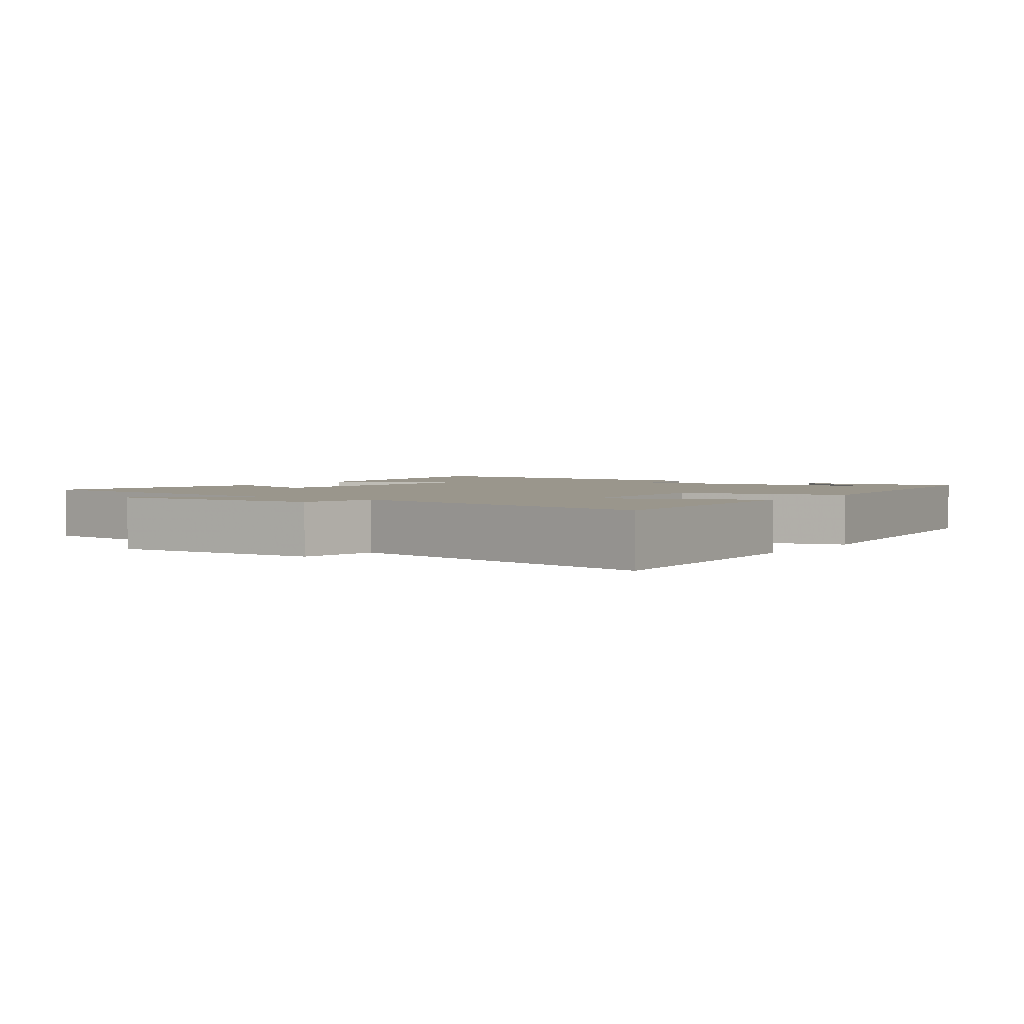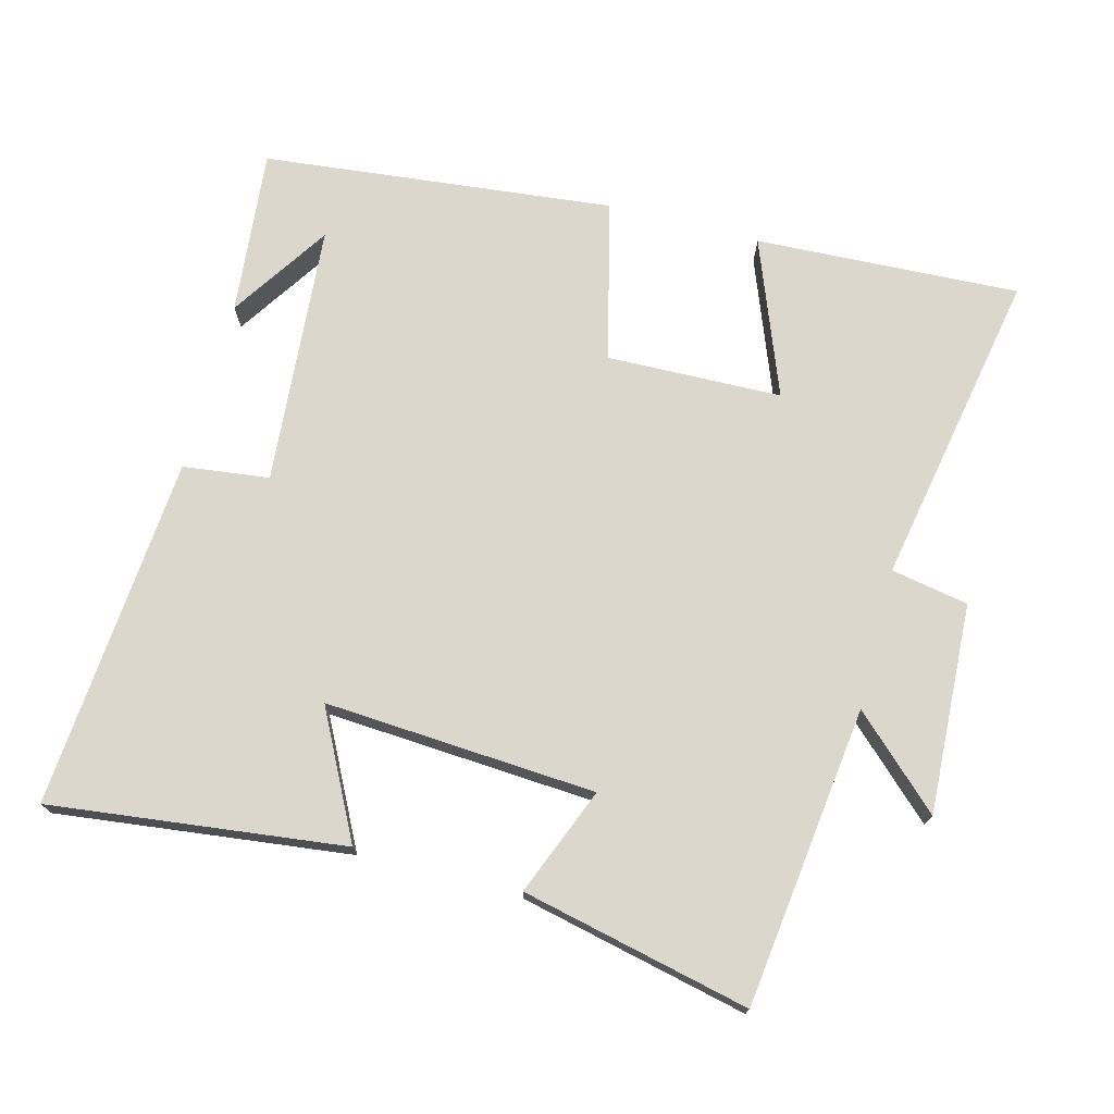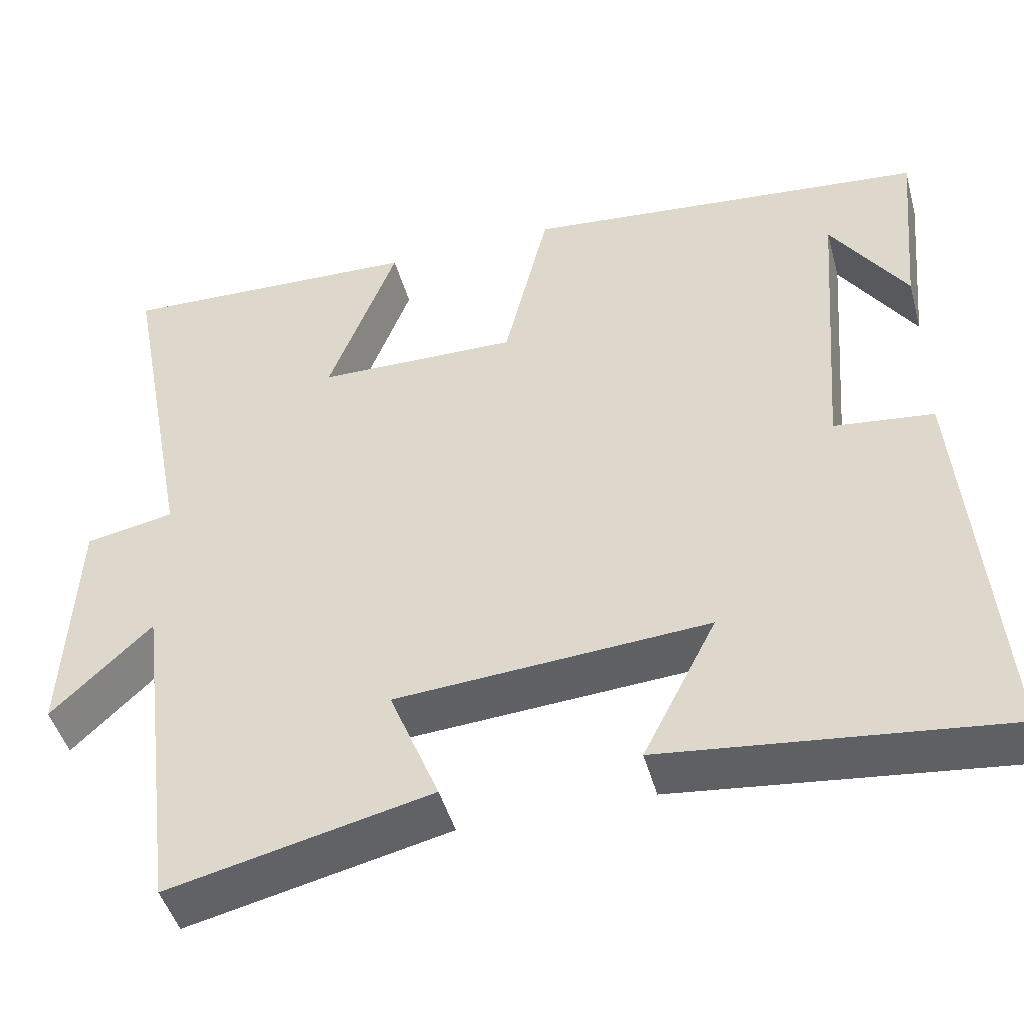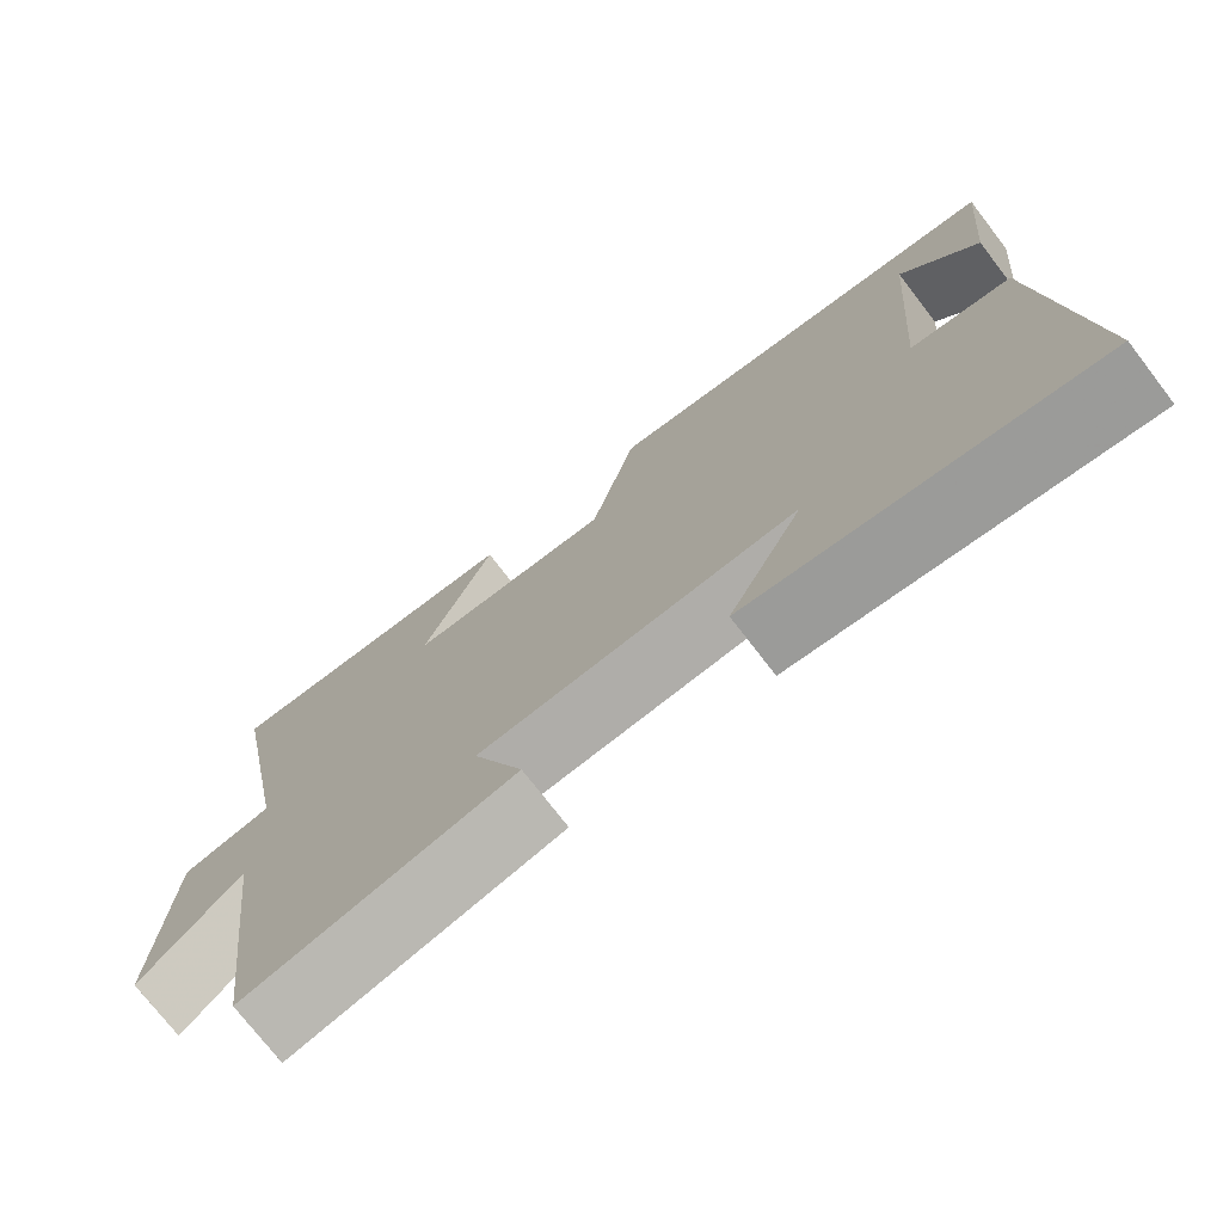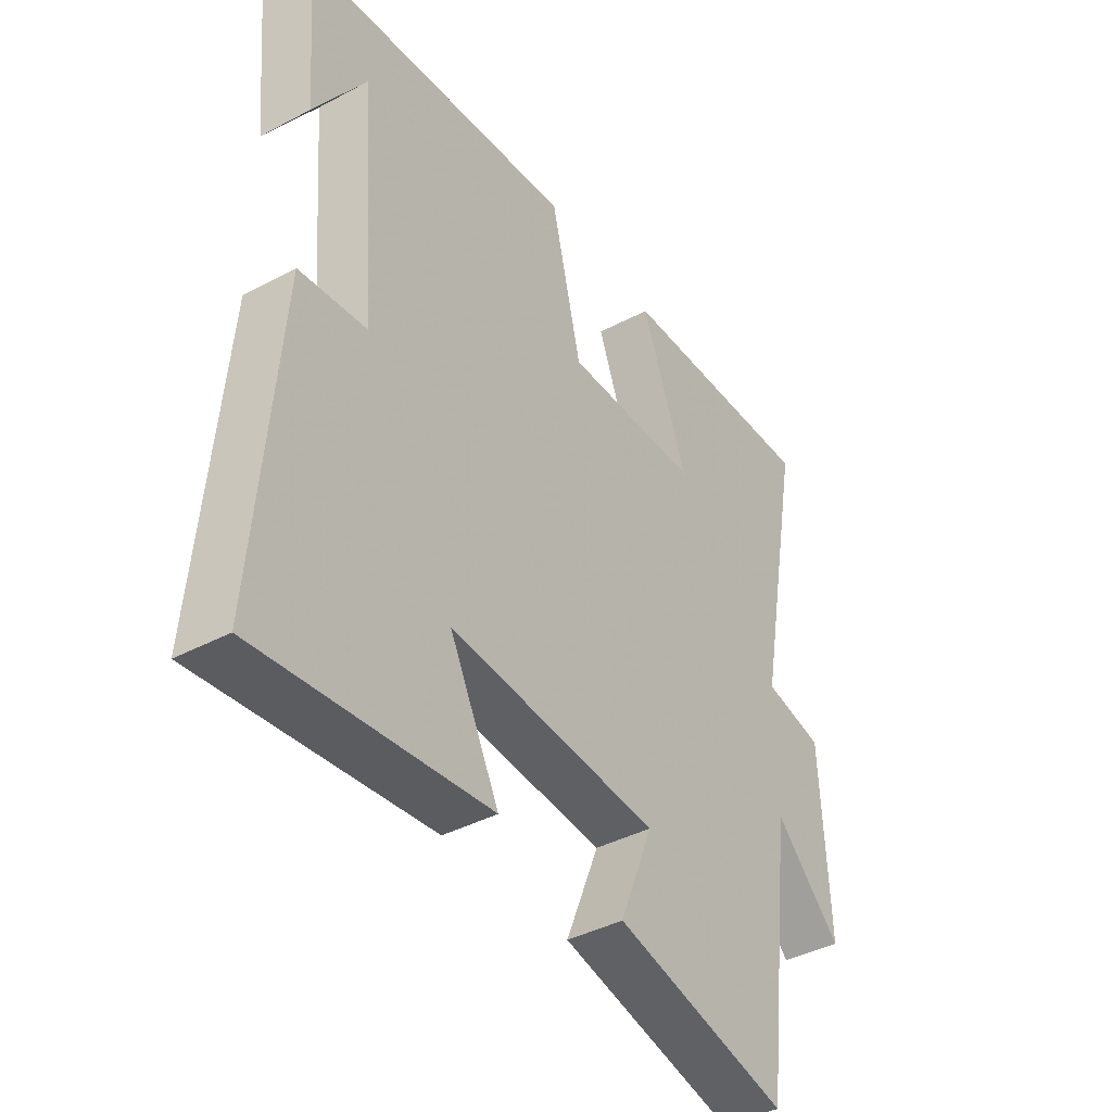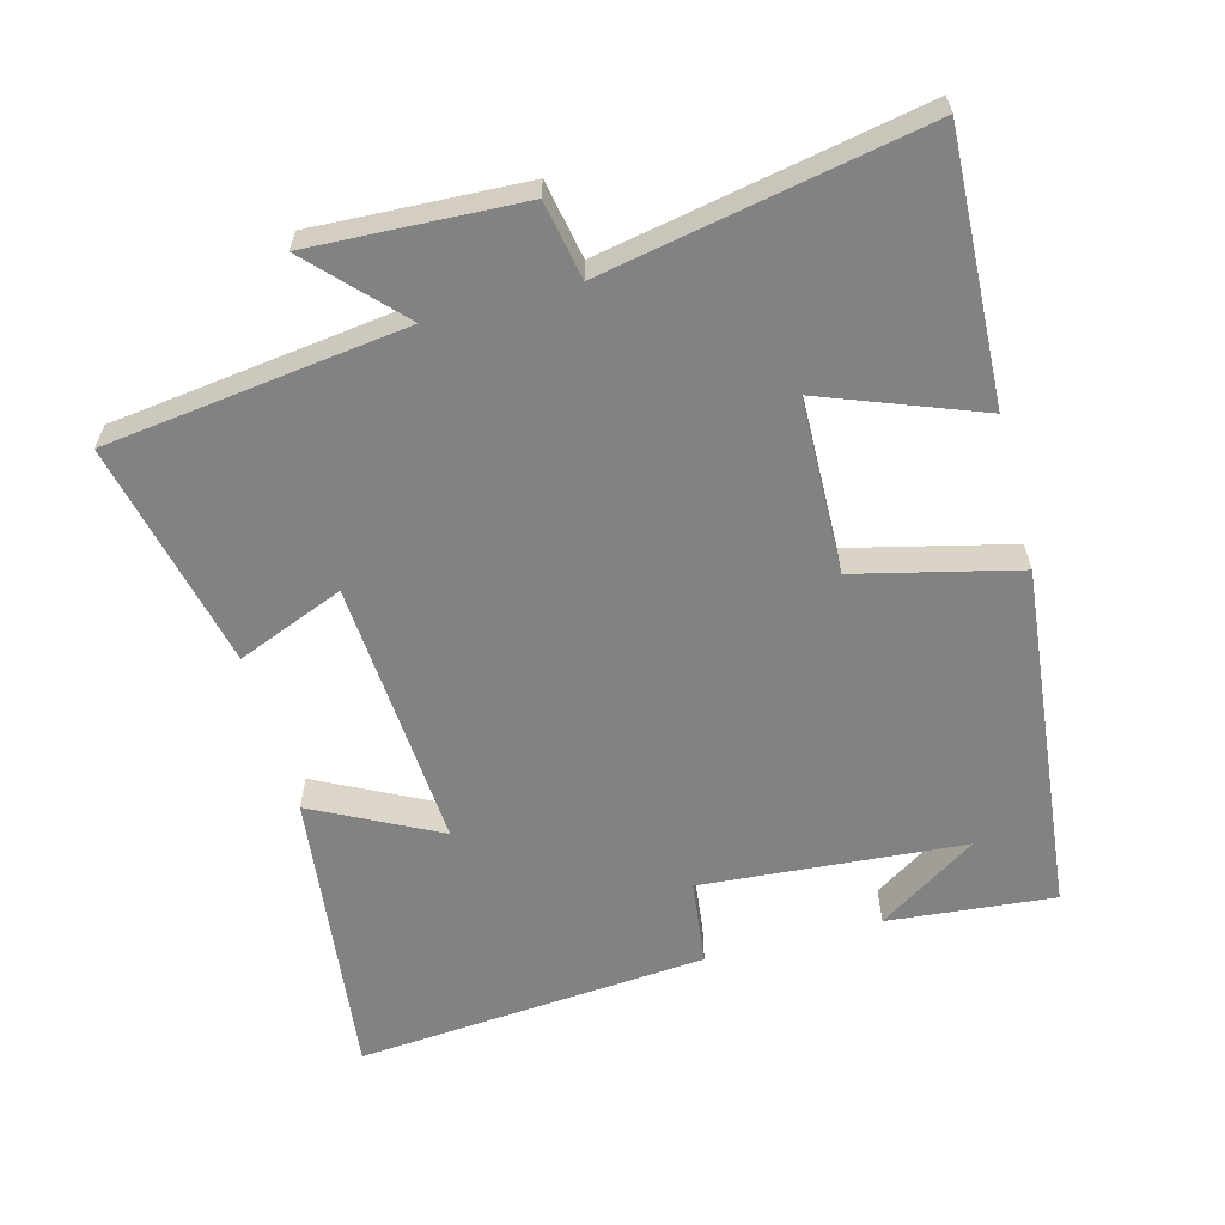
<metadata>
{"format":"obj","ext":"obj","renderer":"f3d","projection":"perspective","resolution":1024,"background":"white","views":[{"elev":2.5,"azim":-55.6,"up":"+Y"},{"elev":73.2,"azim":-165.4,"up":"+Y"},{"elev":-46.6,"azim":15.4,"up":"+Z"},{"elev":-74.6,"azim":37.6,"up":"+Z"},{"elev":-40.4,"azim":123.1,"up":"+Z"},{"elev":-60.7,"azim":-75.0,"up":"+Y"}]}
</metadata>
<code>
v 0.541 0.07 -0.55
v 0.118 0.07 -0.5
v 0.21 0.07 -0.32
v -0.18 0.07 -0.346
v -0.118 0.07 -0.5
v -0.445 0.07 -0.574
v -0.5 0.07 -0.144
v -0.625 0.07 -0.263
v -0.611 0.07 0.039
v -0.5 0.07 0.06
v -0.587 0.07 0.517
v -0.206 0.07 0.5
v -0.292 0.07 0.274
v -0.04 0.07 0.268
v 0.016 0.07 0.5
v 0.523 0.07 0.447
v 0.5 0.07 0.207
v 0.406 0.07 0.35
v 0.376 0.07 -0.028
v 0.5 0.07 -0.043
v 0.541 0 -0.55
v 0.118 0 -0.5
v 0.21 0 -0.32
v -0.18 0 -0.346
v -0.118 0 -0.5
v -0.445 0 -0.574
v -0.5 0 -0.144
v -0.625 0 -0.263
v -0.611 0 0.039
v -0.5 0 0.06
v -0.587 0 0.517
v -0.206 0 0.5
v -0.292 0 0.274
v -0.04 0 0.268
v 0.016 0 0.5
v 0.523 0 0.447
v 0.5 0 0.207
v 0.406 0 0.35
v 0.376 0 -0.028
v 0.5 0 -0.043
f 1 2 3
f 20 1 3
f 19 20 3
f 18 19 3 4
f 16 17 18
f 14 15 16 18
f 14 18 4
f 13 14 4
f 10 11 12 13
f 10 13 4
f 7 8 9 10
f 6 7 10
f 5 6 10
f 4 5 10
f 23 22 21
f 23 21 40
f 23 40 39
f 24 23 39 38
f 38 37 36
f 38 36 35 34
f 24 38 34
f 24 34 33
f 33 32 31 30
f 24 33 30
f 30 29 28 27
f 30 27 26
f 30 26 25
f 30 25 24
f 1 21 22 2
f 2 22 23 3
f 3 23 24 4
f 4 24 25 5
f 5 25 26 6
f 6 26 27 7
f 7 27 28 8
f 8 28 29 9
f 9 29 30 10
f 10 30 31 11
f 11 31 32 12
f 12 32 33 13
f 13 33 34 14
f 14 34 35 15
f 15 35 36 16
f 16 36 37 17
f 17 37 38 18
f 18 38 39 19
f 19 39 40 20
f 20 40 21 1

</code>
